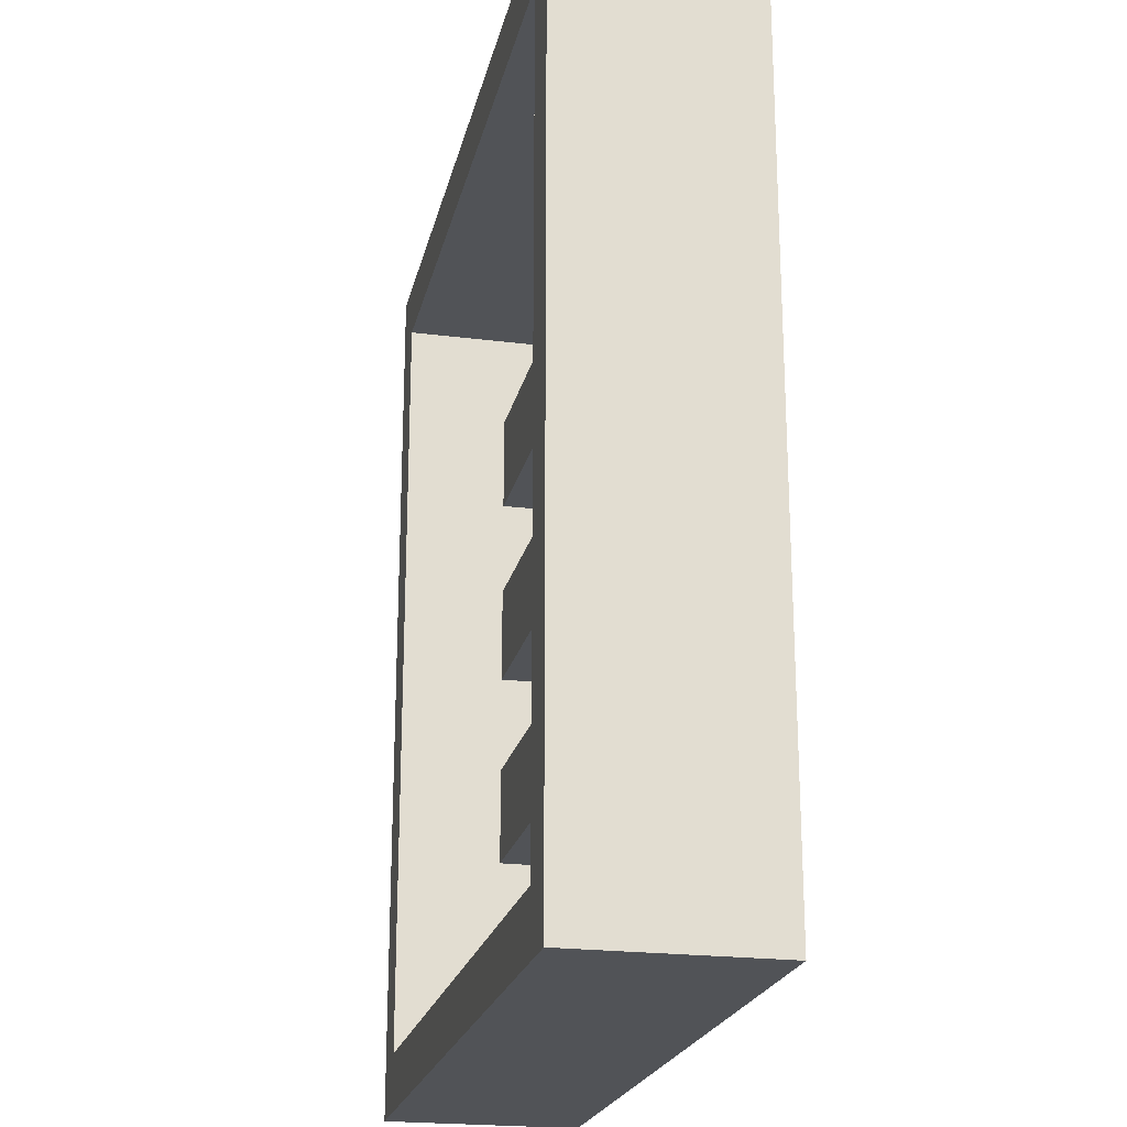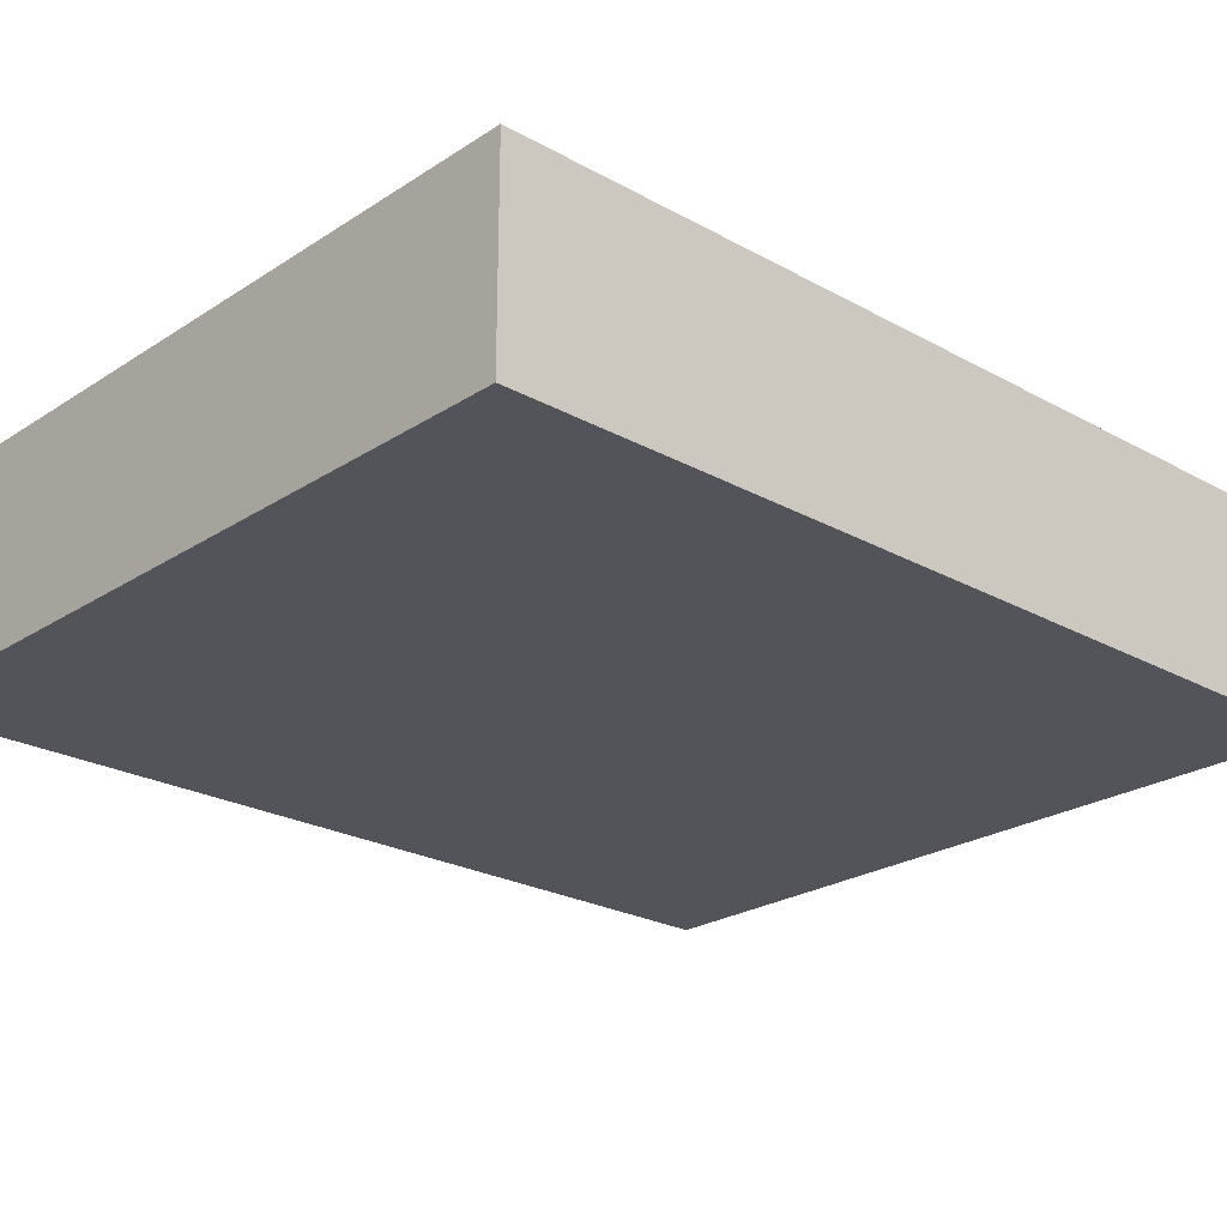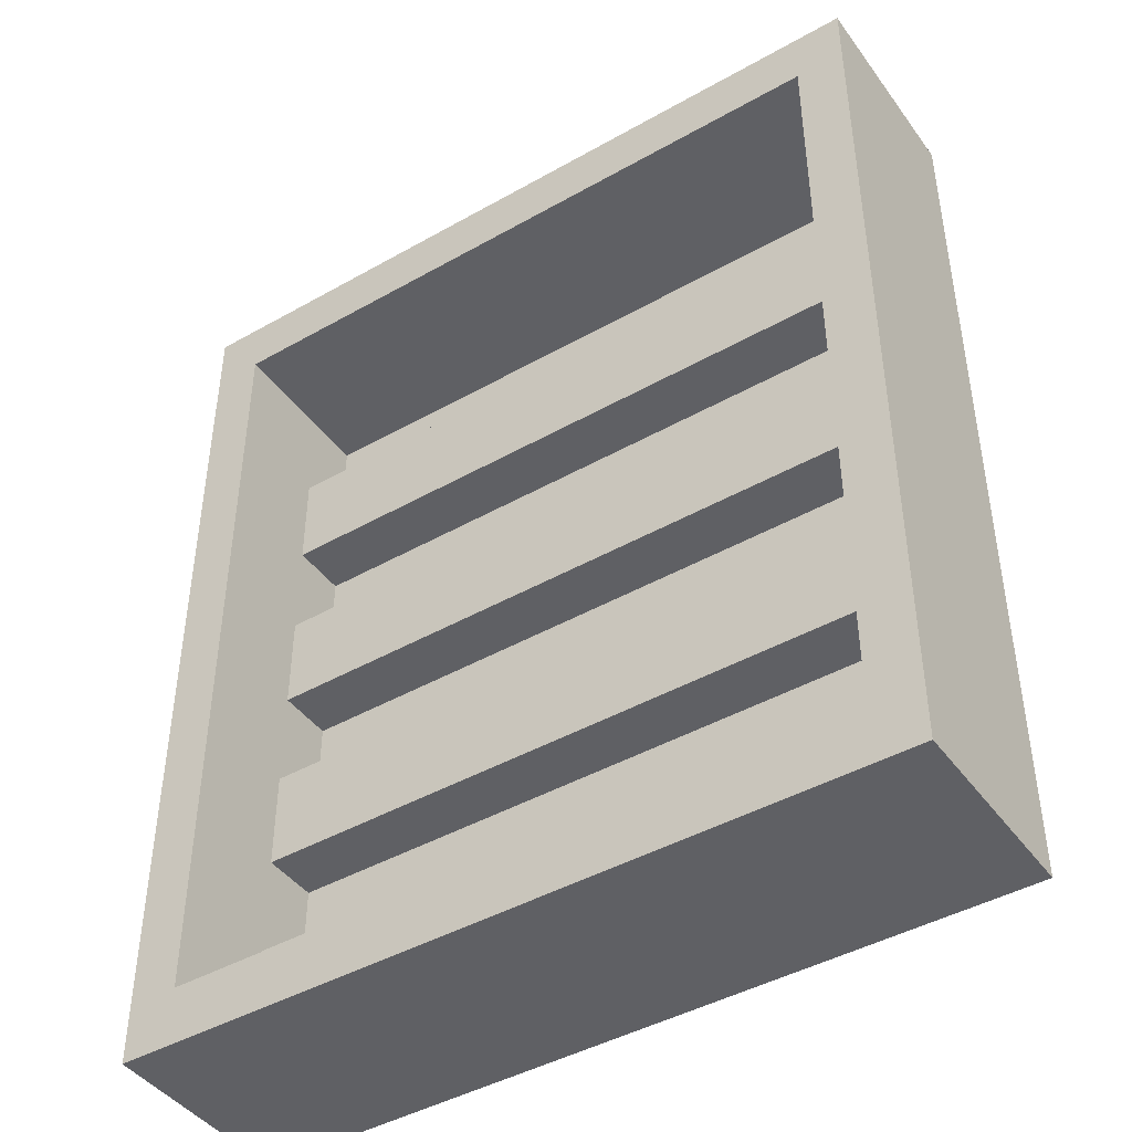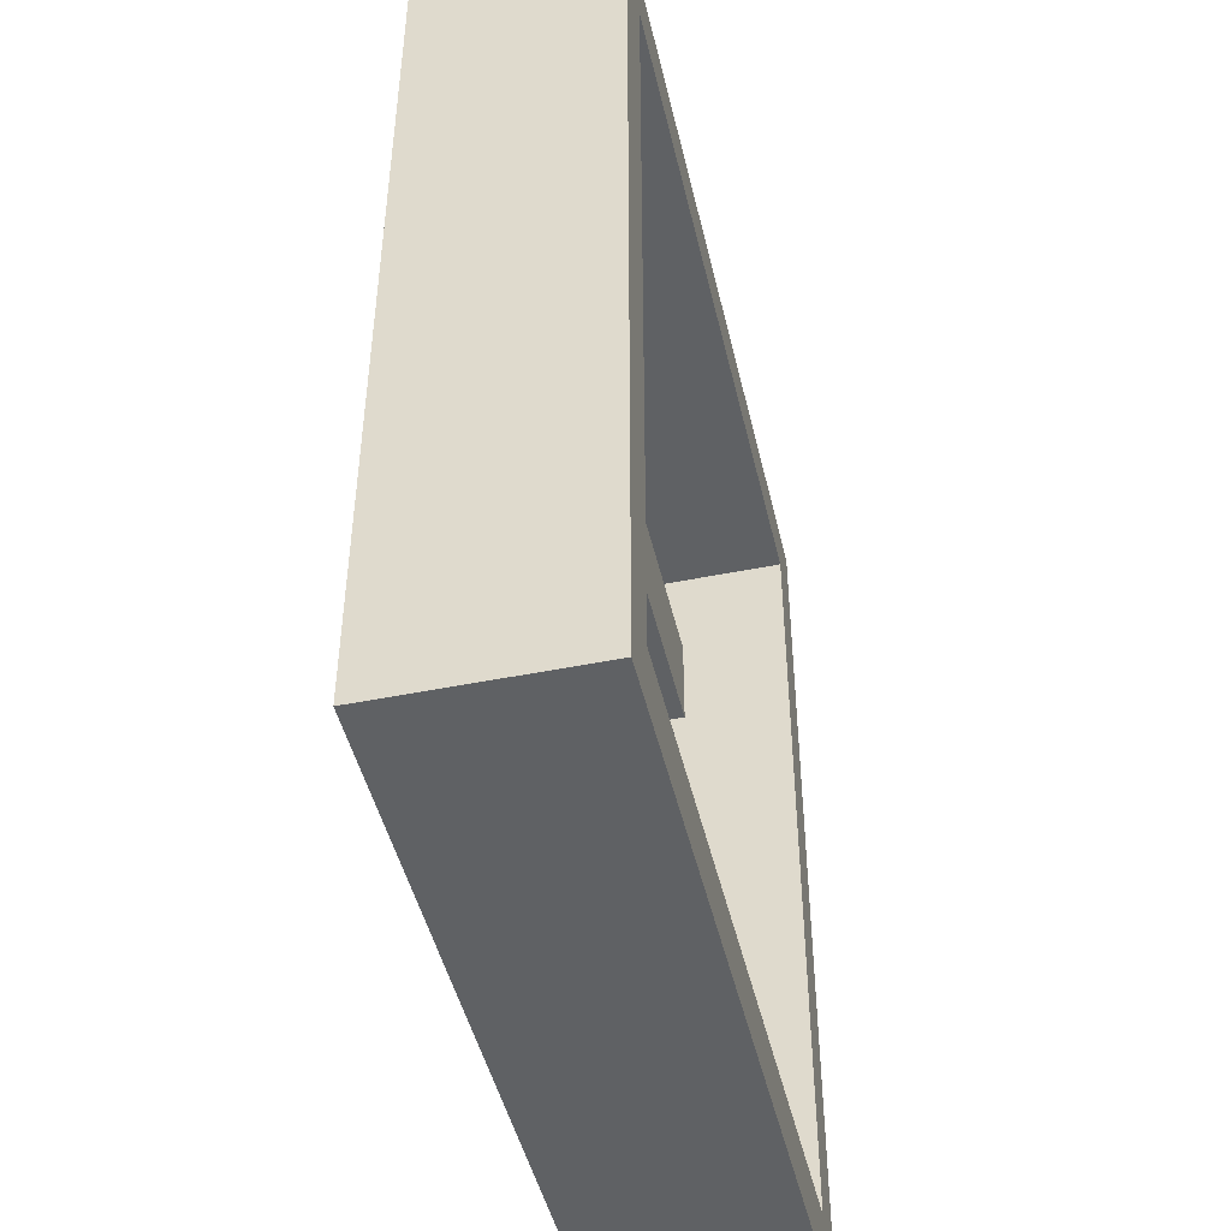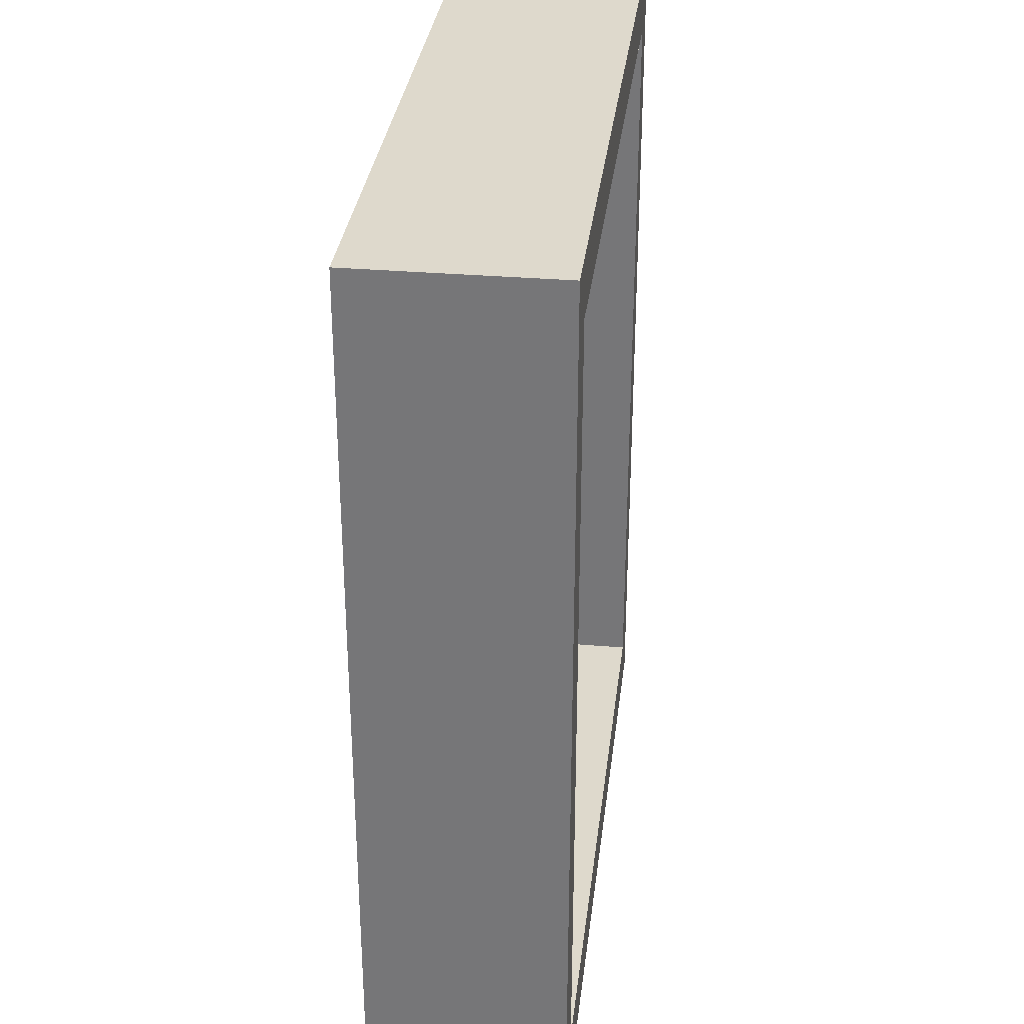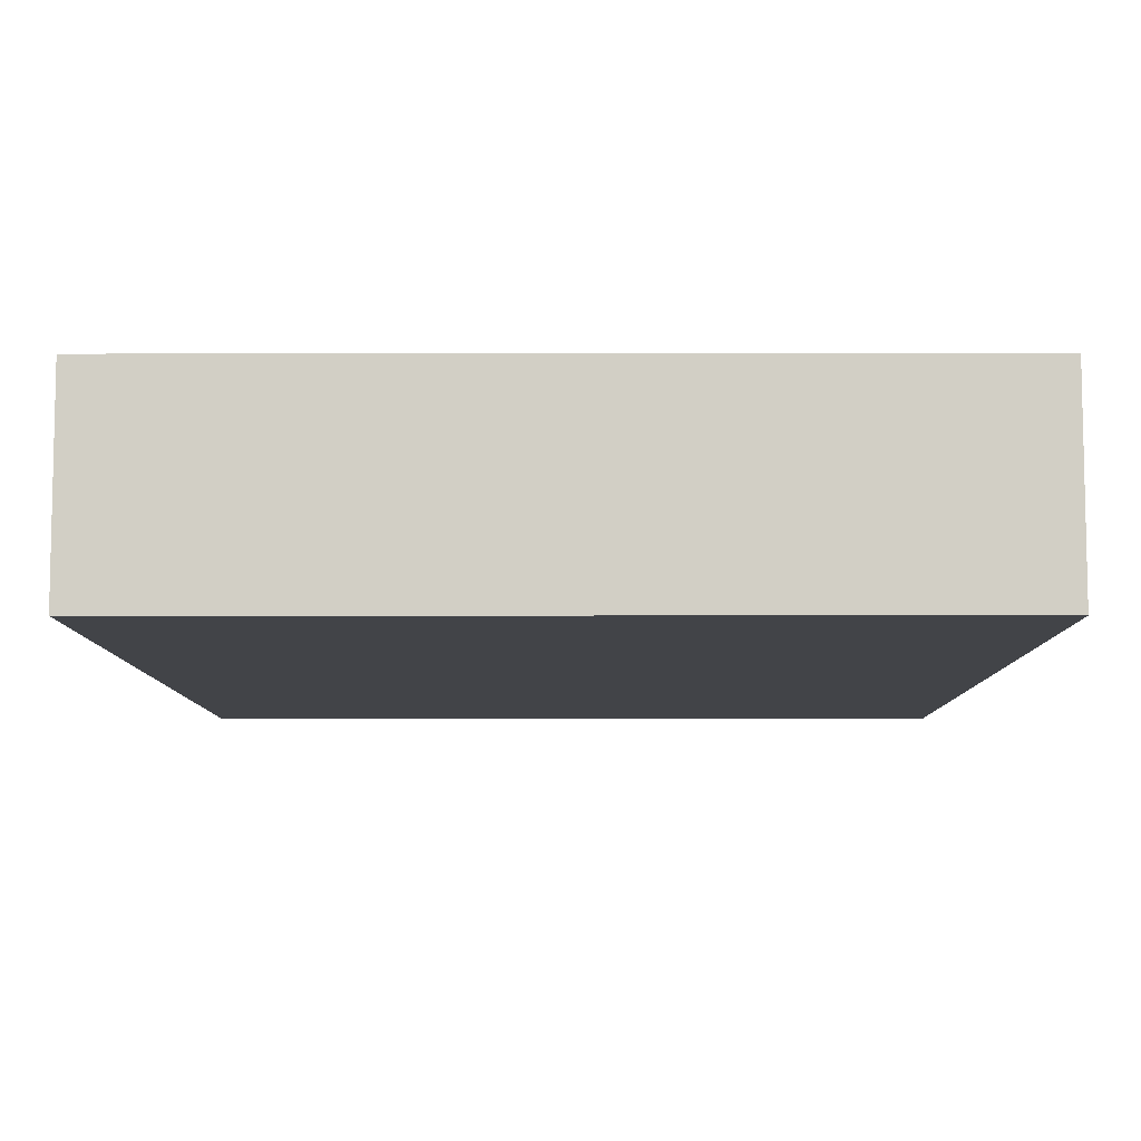
<metadata>
{"format":"obj","ext":"obj","renderer":"f3d","projection":"perspective","resolution":1024,"background":"white","views":[{"elev":-22.0,"azim":-102.4,"up":"+Z"},{"elev":-23.8,"azim":47.2,"up":"+Y"},{"elev":-44.0,"azim":-146.4,"up":"+Z"},{"elev":-46.7,"azim":103.0,"up":"+Z"},{"elev":32.1,"azim":96.8,"up":"+Z"},{"elev":-8.1,"azim":-179.8,"up":"+Y"}]}
</metadata>
<code>
v -0.2671 0.1378 -0.3195
v -0.2671 0.1378 0.3195
v -0.2671 -2.384e-08 0.3195
v -0.2671 -2.384e-08 -0.3195
v -0.2331 0.06429 -0.2787
v 0.2331 0.06429 -0.2787
v 0.2331 0.06429 -0.209
v -0.2331 0.06429 -0.209
v 0.2671 -2.384e-08 -0.3195
v 0.2671 -2.384e-08 0.3195
v 0.2671 0.1378 0.3195
v 0.2671 0.1378 -0.3195
v -0.2671 -2.384e-08 -0.3195
v -0.2671 -2.384e-08 0.3195
v 0.2671 -2.384e-08 0.3195
v 0.2671 -2.384e-08 -0.3195
v -0.2671 -2.384e-08 0.3195
v -0.2671 0.1378 0.3195
v 0.2671 0.1378 0.3195
v 0.2671 -2.384e-08 0.3195
v 0.2671 -2.384e-08 -0.3195
v 0.2671 0.1378 -0.3195
v -0.2671 0.1378 -0.3195
v -0.2671 -2.384e-08 -0.3195
v -0.2331 0.1378 0.2787
v -0.2671 0.1378 0.3195
v -0.2671 0.1378 -0.3195
v -0.2331 0.1378 -0.2787
v 0.2331 0.1378 0.2787
v 0.2671 0.1378 0.3195
v 0.2671 0.1378 -0.3195
v 0.2331 0.1378 -0.2787
v 0.2331 0.1378 0.2787
v 0.2331 0.02473 0.2787
v 0.2331 0.02473 0.209
v 0.2331 0.06429 0.209
v 0.2331 0.06429 0.1394
v 0.2331 0.06429 0.06968
v 0.2331 0.06429 -4.768e-07
v 0.2331 0.06429 -0.06968
v 0.2331 0.06429 -0.1394
v 0.2331 0.06429 -0.209
v 0.2331 0.06429 -0.2787
v 0.2331 0.1378 -0.2787
v 0.2331 0.02473 0.06968
v 0.2331 0.02473 0.1394
v 0.2331 0.02473 -0.06968
v 0.2331 0.02473 -4.768e-07
v 0.2331 0.02473 -0.209
v 0.2331 0.02473 -0.1394
v 0.2331 0.1378 -0.2787
v 0.2331 0.06429 -0.2787
v -0.2331 0.06429 -0.2787
v -0.2331 0.1378 -0.2787
v 0.2331 0.06429 -4.768e-07
v 0.2331 0.06429 0.06968
v -0.2331 0.06429 0.06968
v -0.2331 0.06429 -4.768e-07
v 0.2331 0.06429 0.1394
v 0.2331 0.06429 0.209
v -0.2331 0.06429 0.209
v -0.2331 0.06429 0.1394
v 0.2331 0.06429 -0.1394
v 0.2331 0.06429 -0.06968
v -0.2331 0.06429 -0.06968
v -0.2331 0.06429 -0.1394
v 0.2331 0.02473 0.209
v 0.2331 0.02473 0.2787
v -0.2331 0.02473 0.2787
v -0.2331 0.02473 0.209
v 0.2331 0.02473 0.06968
v 0.2331 0.02473 0.1394
v -0.2331 0.02473 0.1394
v -0.2331 0.02473 0.06968
v 0.2331 0.02473 -0.06968
v 0.2331 0.02473 -4.768e-07
v -0.2331 0.02473 -4.768e-07
v -0.2331 0.02473 -0.06968
v 0.2331 0.02473 -0.209
v 0.2331 0.02473 -0.1394
v -0.2331 0.02473 -0.1394
v -0.2331 0.02473 -0.209
v 0.2331 0.06429 0.209
v 0.2331 0.02473 0.209
v -0.2331 0.02473 0.209
v -0.2331 0.06429 0.209
v -0.2331 0.1378 -0.2787
v -0.2331 0.06429 -0.2787
v -0.2331 0.06429 -0.209
v -0.2331 0.06429 -0.1394
v -0.2331 0.06429 -0.06968
v -0.2331 0.06429 -4.768e-07
v -0.2331 0.06429 0.06968
v -0.2331 0.06429 0.1394
v -0.2331 0.06429 0.209
v -0.2331 0.1378 0.2787
v -0.2331 0.02473 0.2787
v -0.2331 0.02473 0.209
v -0.2331 0.02473 0.1394
v -0.2331 0.02473 0.06968
v -0.2331 0.02473 -4.768e-07
v -0.2331 0.02473 -0.06968
v -0.2331 0.02473 -0.1394
v -0.2331 0.02473 -0.209
v 0.2331 0.1378 0.2787
v -0.2331 0.1378 0.2787
v -0.2331 0.02473 0.2787
v 0.2331 0.02473 0.2787
v 0.2331 0.06429 0.06968
v 0.2331 0.02473 0.06968
v -0.2331 0.02473 0.06968
v -0.2331 0.06429 0.06968
v -0.2331 0.06429 0.1394
v -0.2331 0.02473 0.1394
v 0.2331 0.02473 0.1394
v 0.2331 0.06429 0.1394
v 0.2331 0.06429 -0.06968
v 0.2331 0.02473 -0.06968
v -0.2331 0.02473 -0.06968
v -0.2331 0.06429 -0.06968
v -0.2331 0.06429 -4.768e-07
v -0.2331 0.02473 -4.768e-07
v 0.2331 0.02473 -4.768e-07
v 0.2331 0.06429 -4.768e-07
v 0.2331 0.06429 -0.209
v 0.2331 0.02473 -0.209
v -0.2331 0.02473 -0.209
v -0.2331 0.06429 -0.209
v -0.2331 0.06429 -0.1394
v -0.2331 0.02473 -0.1394
v 0.2331 0.02473 -0.1394
v 0.2331 0.06429 -0.1394
g Prop_PlateDryer_1058_40
f 1 3 2
f 1 4 3
f 5 7 6
f 5 8 7
f 9 11 10
f 9 12 11
f 13 15 14
f 13 16 15
f 17 19 18
f 17 20 19
f 21 23 22
f 21 24 23
f 25 27 26
f 25 28 27
f 26 29 25
f 26 30 29
f 31 29 30
f 31 27 28
f 31 32 29
f 31 28 32
f 33 35 34
f 35 33 36
f 36 33 37
f 37 33 38
f 38 33 39
f 39 33 40
f 40 33 41
f 41 33 42
f 42 33 43
f 43 33 44
f 37 38 45
f 37 45 46
f 39 40 47
f 39 47 48
f 41 42 49
f 41 49 50
f 51 53 52
f 51 54 53
f 55 57 56
f 55 58 57
f 59 61 60
f 59 62 61
f 63 65 64
f 63 66 65
f 67 69 68
f 67 70 69
f 71 73 72
f 71 74 73
f 75 77 76
f 75 78 77
f 79 81 80
f 79 82 81
f 83 85 84
f 83 86 85
f 87 89 88
f 89 87 90
f 90 87 91
f 91 87 92
f 92 87 93
f 93 87 94
f 94 87 95
f 96 95 87
f 97 95 96
f 95 97 98
f 93 94 99
f 93 99 100
f 91 92 101
f 91 101 102
f 89 90 103
f 89 103 104
f 105 107 106
f 105 108 107
f 109 111 110
f 109 112 111
f 113 115 114
f 113 116 115
f 117 119 118
f 117 120 119
f 121 123 122
f 121 124 123
f 125 127 126
f 125 128 127
f 129 131 130
f 129 132 131

</code>
